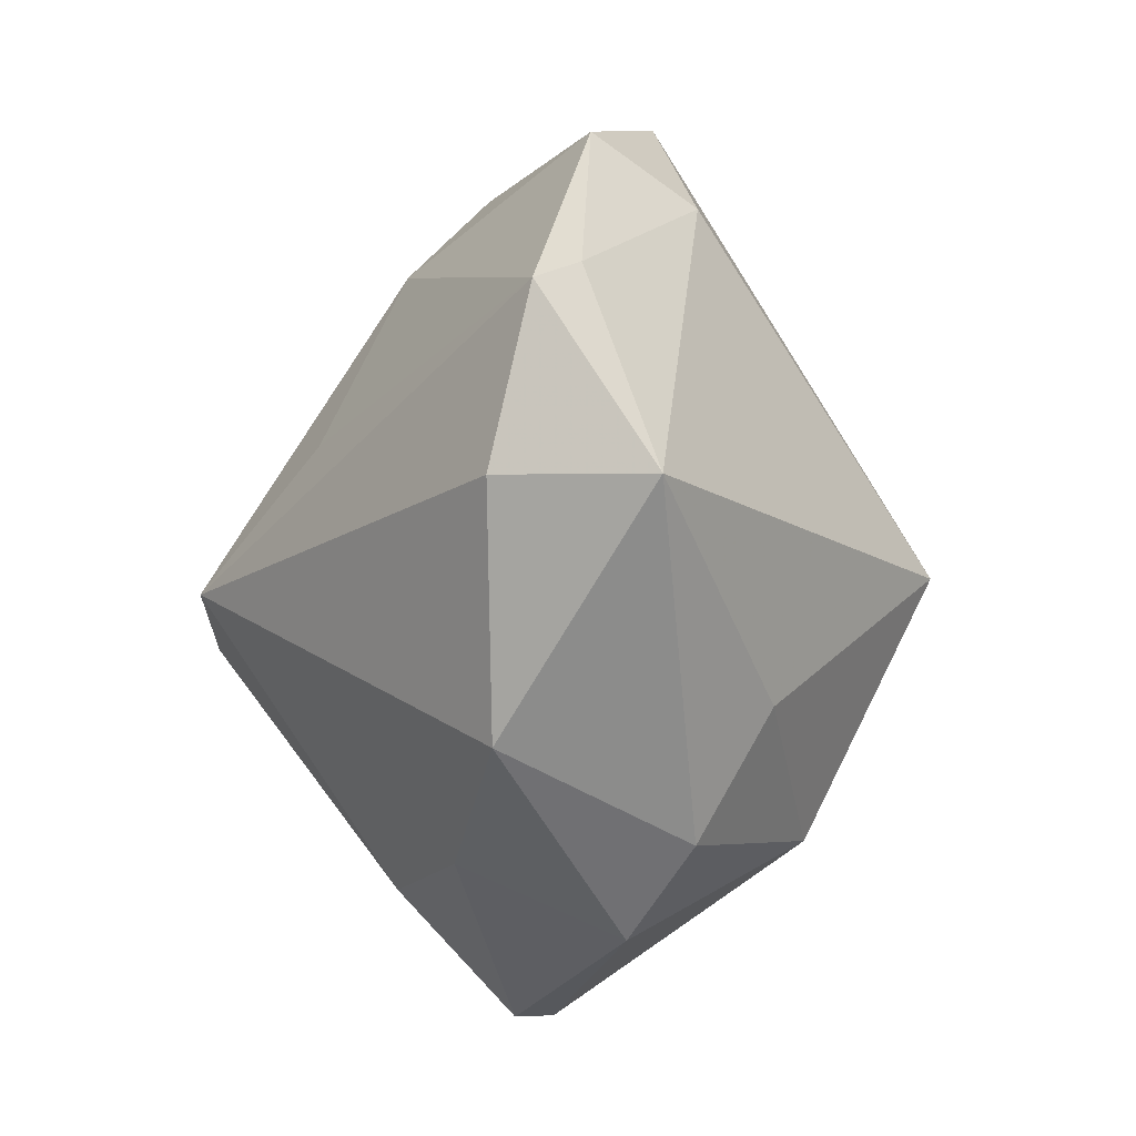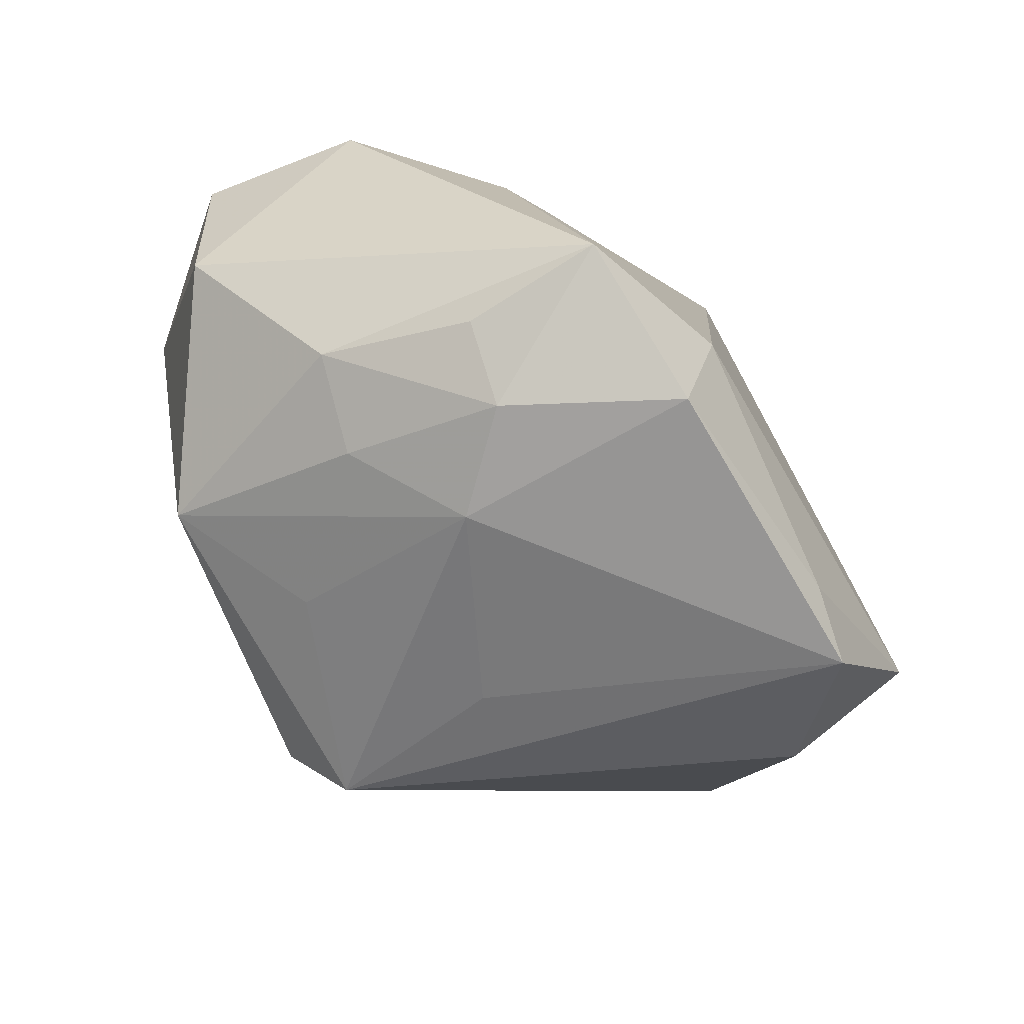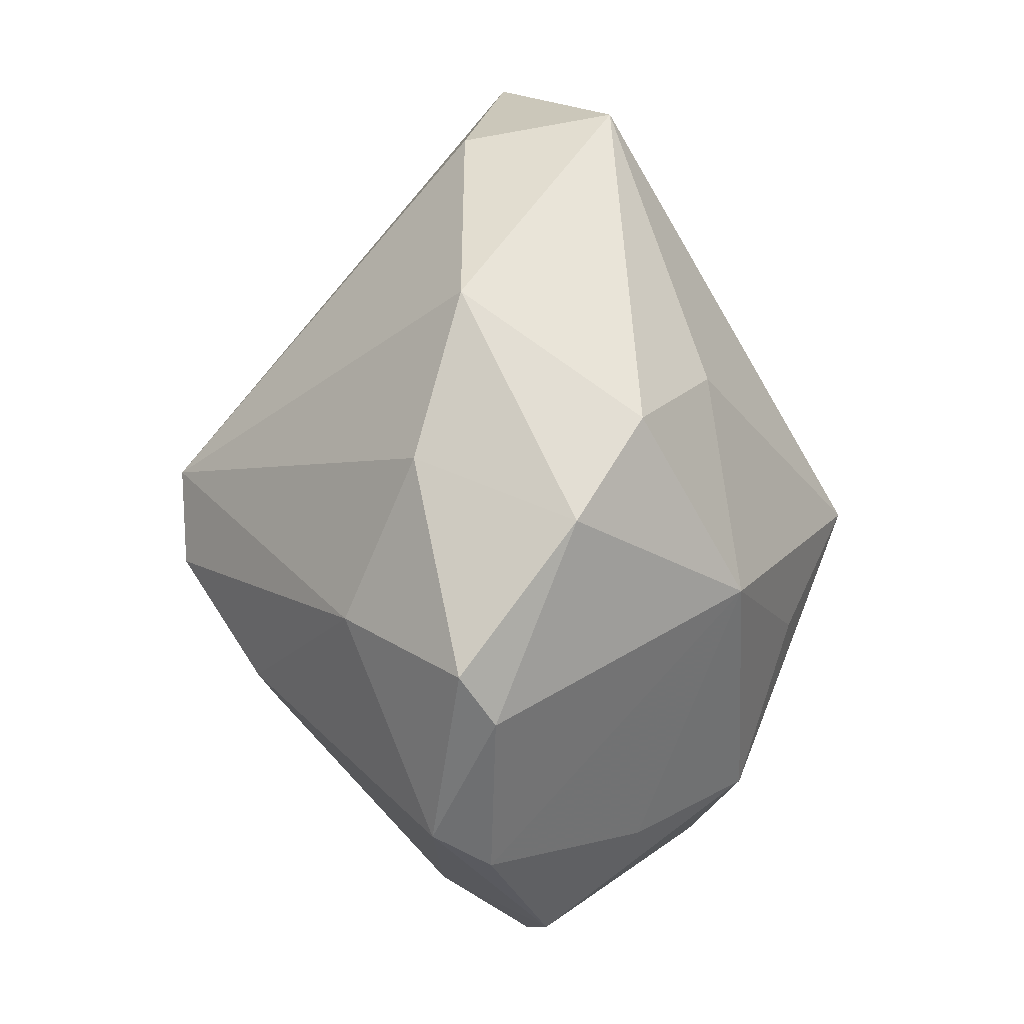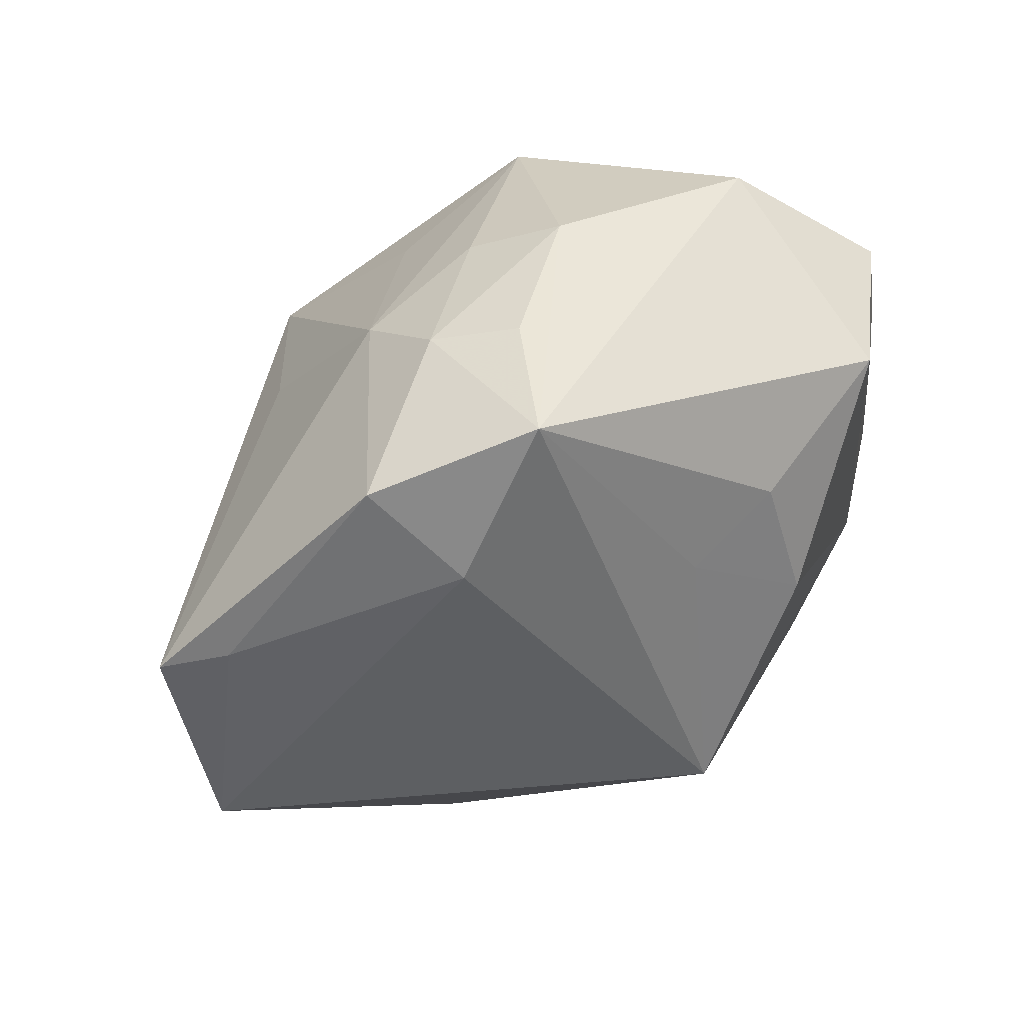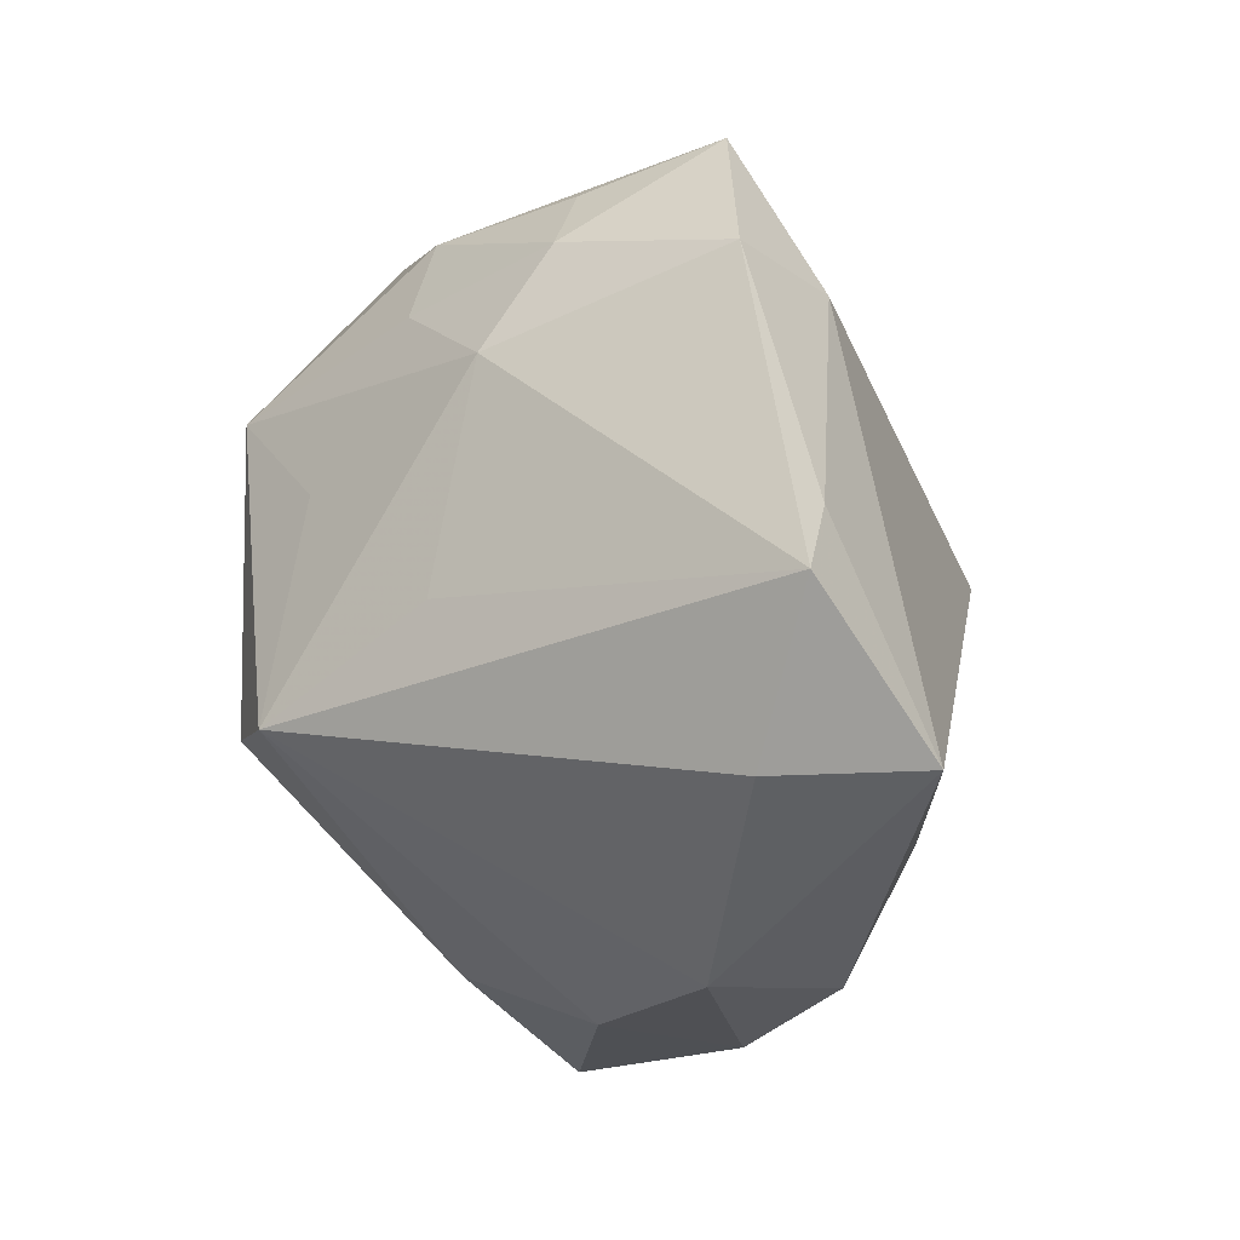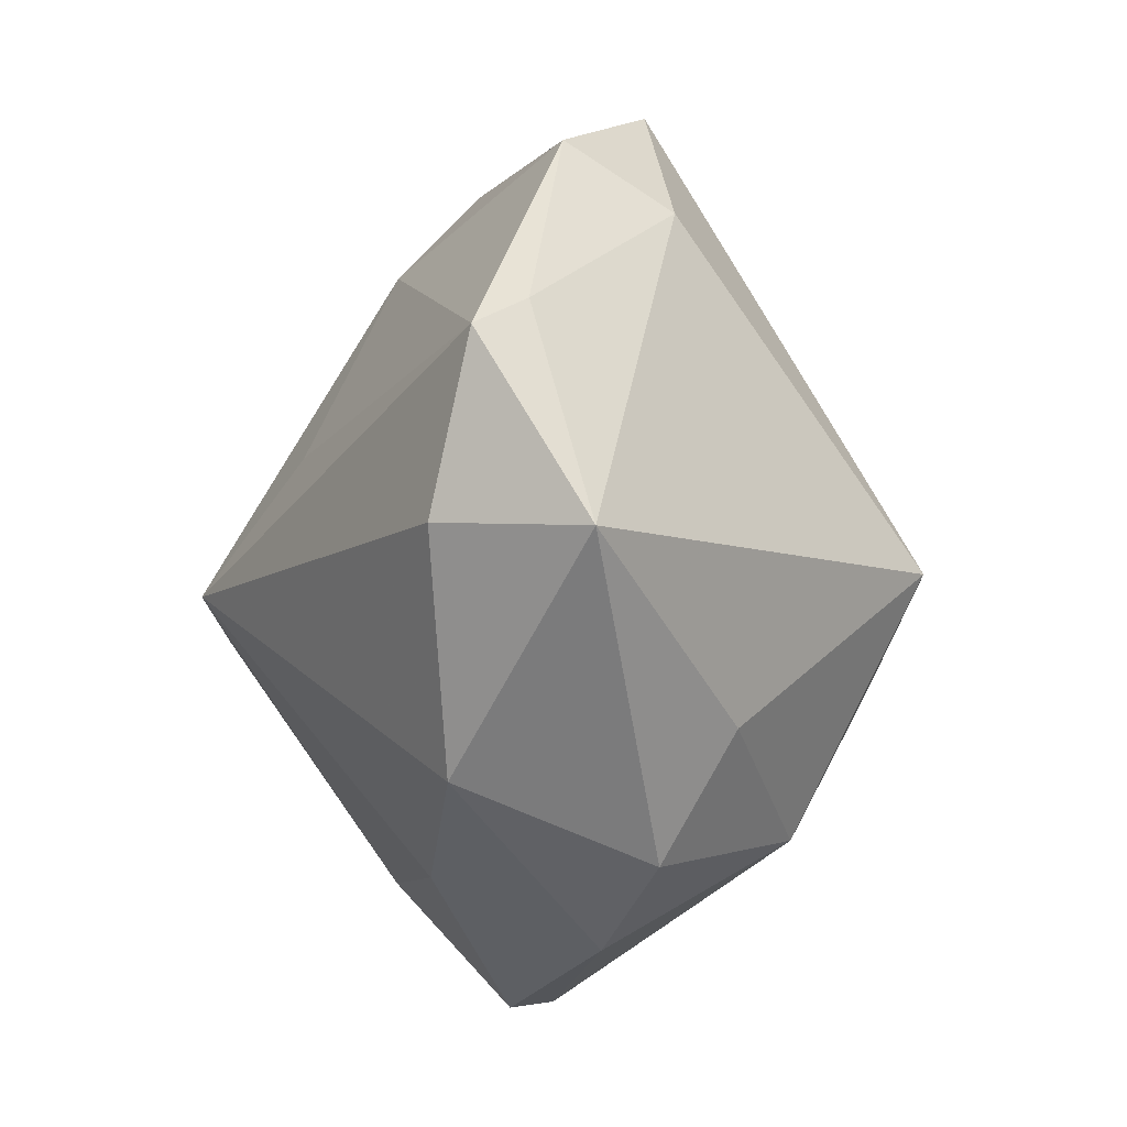
<metadata>
{"format":"obj","ext":"obj","renderer":"f3d","projection":"perspective","resolution":1024,"background":"white","views":[{"elev":-9.3,"azim":91.4,"up":"+Y"},{"elev":60.8,"azim":37.2,"up":"+Y"},{"elev":-66.5,"azim":88.6,"up":"+Y"},{"elev":68.7,"azim":143.3,"up":"+Y"},{"elev":19.4,"azim":67.2,"up":"+Y"},{"elev":-3.2,"azim":98.0,"up":"+Y"}]}
</metadata>
<code>
v 0.04103 0.001557 0.005963
v -0.004347 0.02651 0.01632
v 0.01981 -0.02777 0.009659
v -0.03418 -0.005814 -0.0126
v -0.03041 0.02416 0.007835
v -0.01201 -0.01283 0.02379
v -0.01669 -0.03683 0.00192
v 0.01682 -0.03414 -0.004861
v 0.02016 0.03641 -0.001976
v -0.0005396 -0.006744 0.033
v -0.02231 0.001013 0.02183
v 0.02316 -0.01486 -0.01733
v -0.02785 -0.01054 -0.01849
v 0.006347 0.03419 0.007698
v -0.02851 -0.02863 -0.003606
v -0.02907 0.02204 -0.01423
v 0.02369 -0.02654 -0.01068
v 0.04196 0.01733 0.002323
v -0.01117 0.03069 0.01135
v -0.003304 0.01992 -0.0203
v -0.03822 1.29e-06 0.00647
v 0.008344 0.02643 0.01502
v -0.03558 -0.008362 0.006734
v 0.004399 -0.04047 0.005144
v 0.007394 -0.002751 0.03366
v -0.03807 0.01014 -0.006188
v 0.04407 0.00099 -0.00791
v -0.0363 0.005292 0.00906
v 0.01551 0.009255 0.02211
v -0.01306 0.02183 -0.01907
v -0.01247 0.01122 -0.02546
v 0.004412 -0.02921 0.01574
v 0.03644 0.02012 -0.001481
v 0.00356 -0.0009393 -0.03271
v -0.03901 0.01629 -0.003555
v 0.03269 -0.01923 0.00583
v 0.006092 -0.02498 -0.02068
v -0.01332 -0.03764 0.007312
v -0.002835 0.01288 0.02565
v -0.01797 -0.01791 -0.02253
v -0.0003026 -0.04032 0.00183
v -0.03793 -0.01398 -0.002012
v -0.00359 -0.012 -0.02703
v -0.008256 -0.01606 0.02506
v 0.005596 0.04123 -0.007511
v 0.01667 0.03032 -0.0114
v -0.01775 0.015 0.02659
v -0.01961 -0.02556 -0.01222
v -0.0002202 0.03623 0.003061
f 34 45 46
f 46 45 9
f 46 27 34
f 4 16 13
f 42 4 13
f 34 37 43
f 40 43 37
f 40 13 34
f 34 43 40
f 25 3 36
f 8 36 3
f 30 16 45
f 34 13 31
f 13 16 31
f 16 30 31
f 33 18 27
f 27 46 33
f 9 18 33
f 33 46 9
f 9 45 14
f 5 16 35
f 45 16 5
f 25 47 10
f 10 47 11
f 24 8 3
f 35 42 21
f 26 42 35
f 4 42 26
f 35 16 26
f 16 4 26
f 48 37 7
f 48 40 37
f 27 18 1
f 1 36 27
f 1 18 25
f 25 36 1
f 17 8 37
f 27 36 17
f 36 8 17
f 20 30 45
f 20 31 30
f 20 45 34
f 34 31 20
f 9 14 22
f 22 18 9
f 19 5 47
f 45 5 19
f 7 37 41
f 41 38 7
f 24 38 41
f 37 8 41
f 8 24 41
f 28 5 35
f 35 21 28
f 47 5 28
f 11 47 28
f 28 21 11
f 6 10 11
f 44 10 6
f 23 21 42
f 11 21 23
f 23 6 11
f 23 38 44
f 44 6 23
f 32 38 24
f 25 10 32
f 32 10 44
f 44 38 32
f 32 3 25
f 32 24 3
f 13 40 15
f 40 48 15
f 15 42 13
f 15 48 7
f 7 38 15
f 15 23 42
f 38 23 15
f 12 37 34
f 12 17 37
f 34 27 12
f 27 17 12
f 25 18 29
f 29 22 25
f 18 22 29
f 39 47 25
f 25 22 39
f 39 22 47
f 2 19 47
f 14 19 2
f 47 22 2
f 2 22 14
f 49 14 45
f 45 19 49
f 49 19 14

</code>
